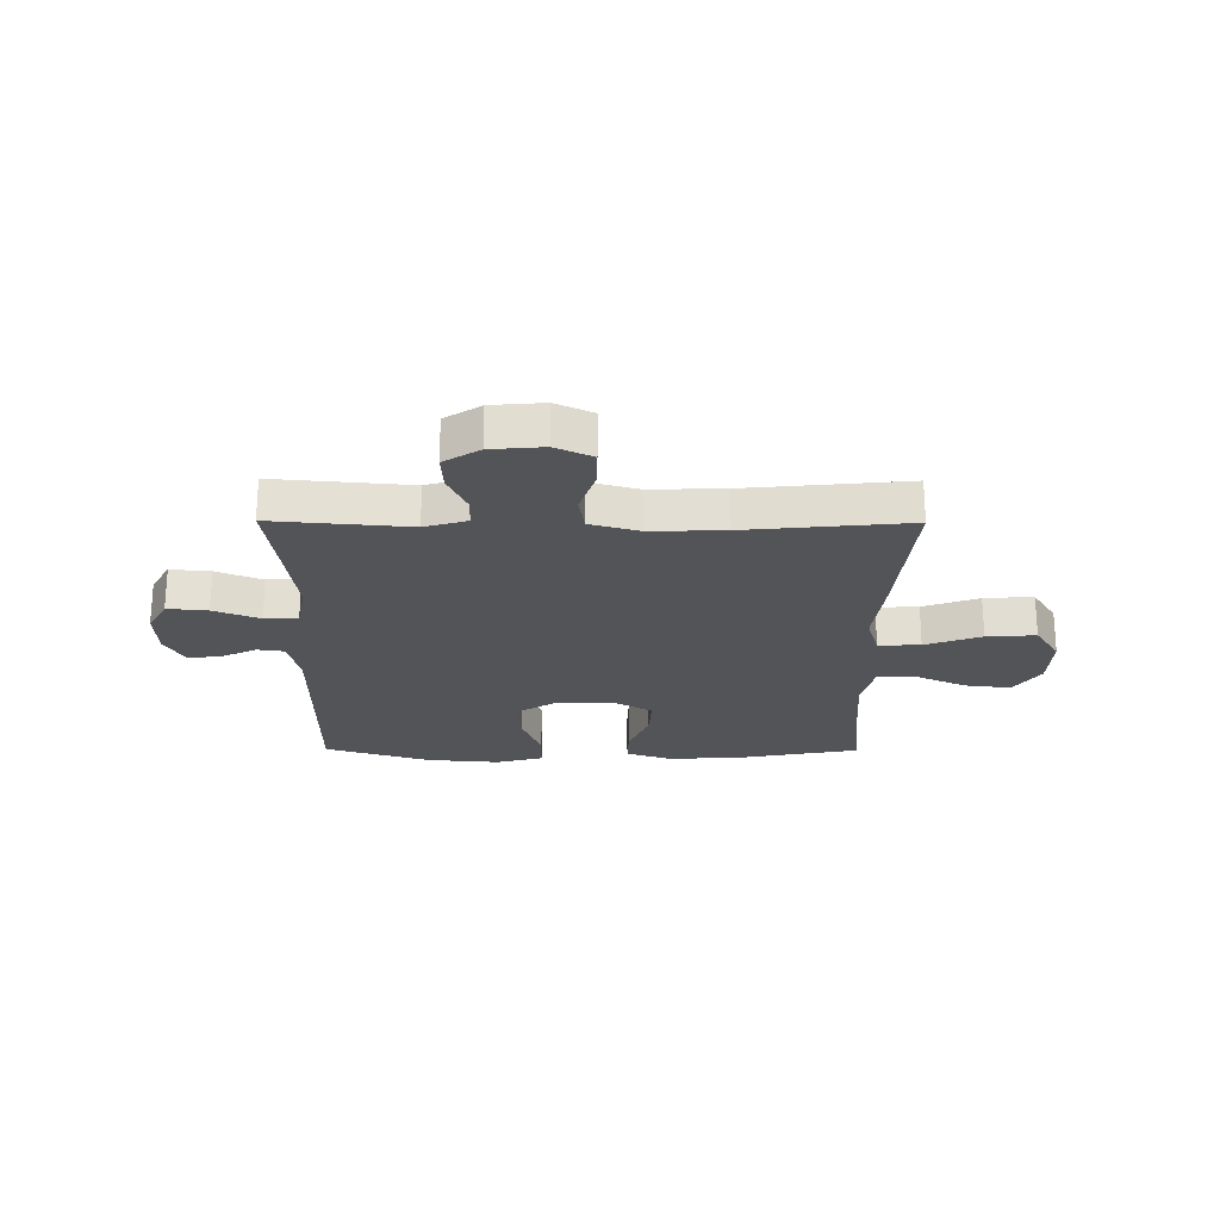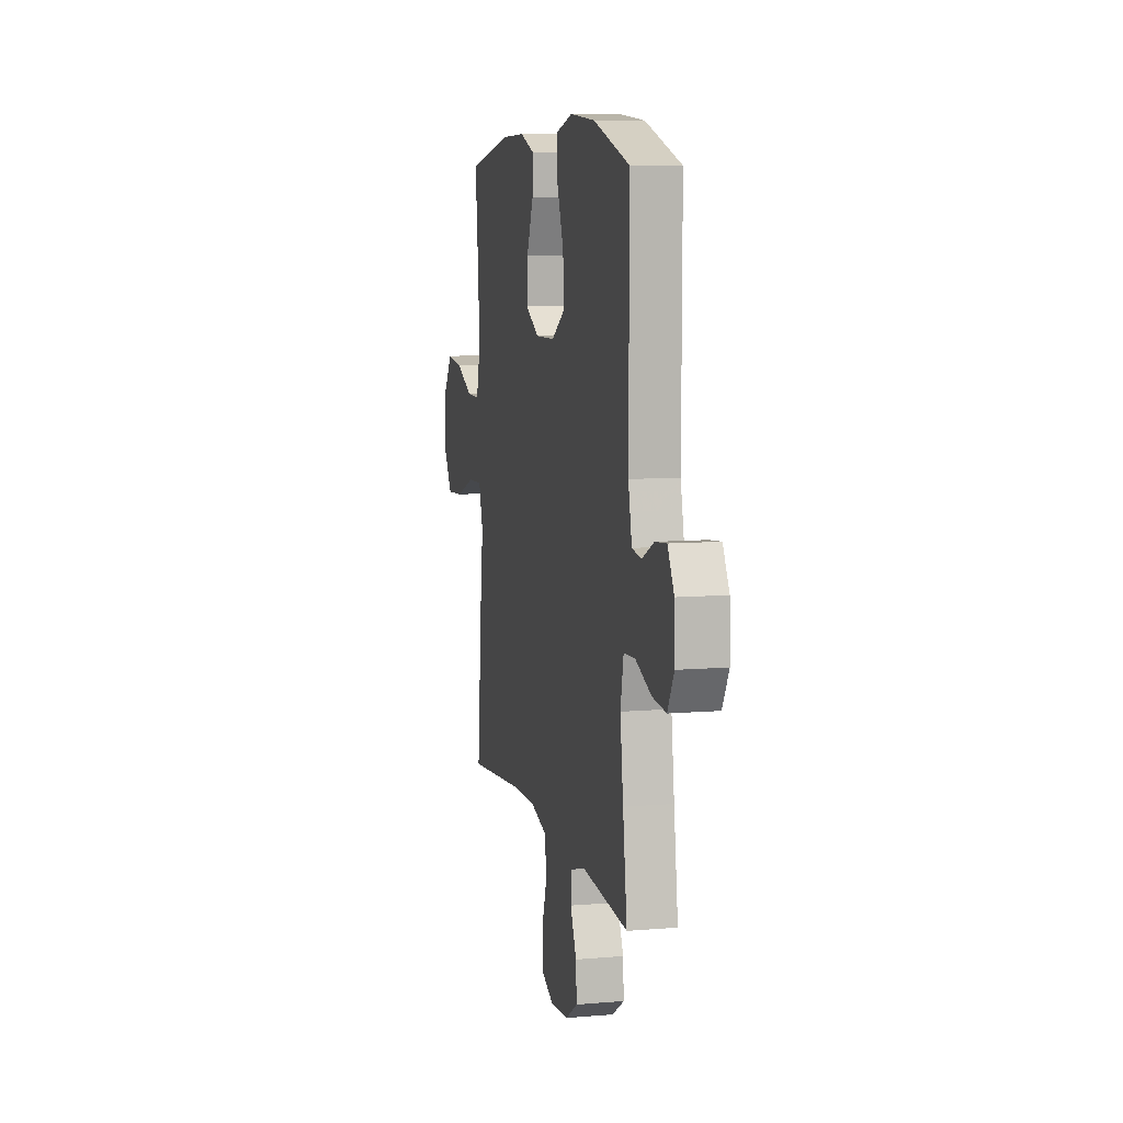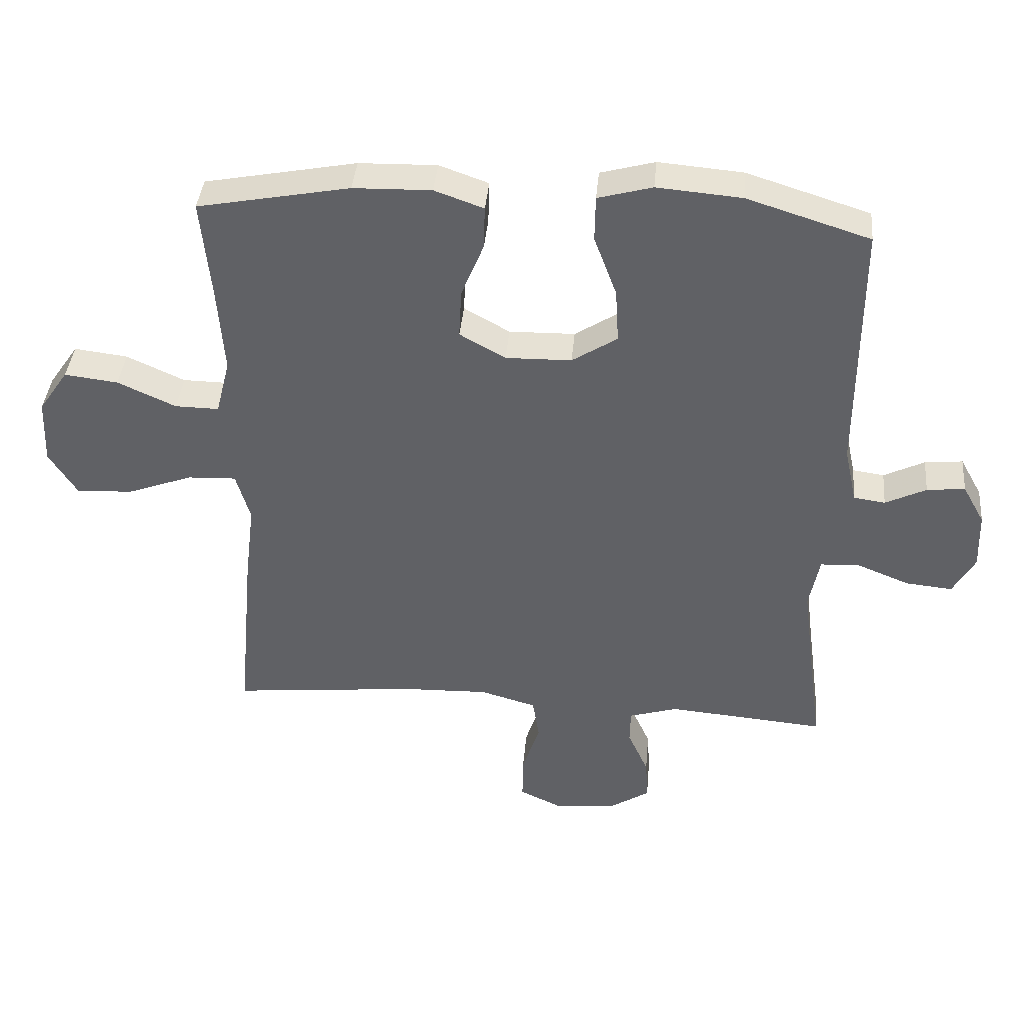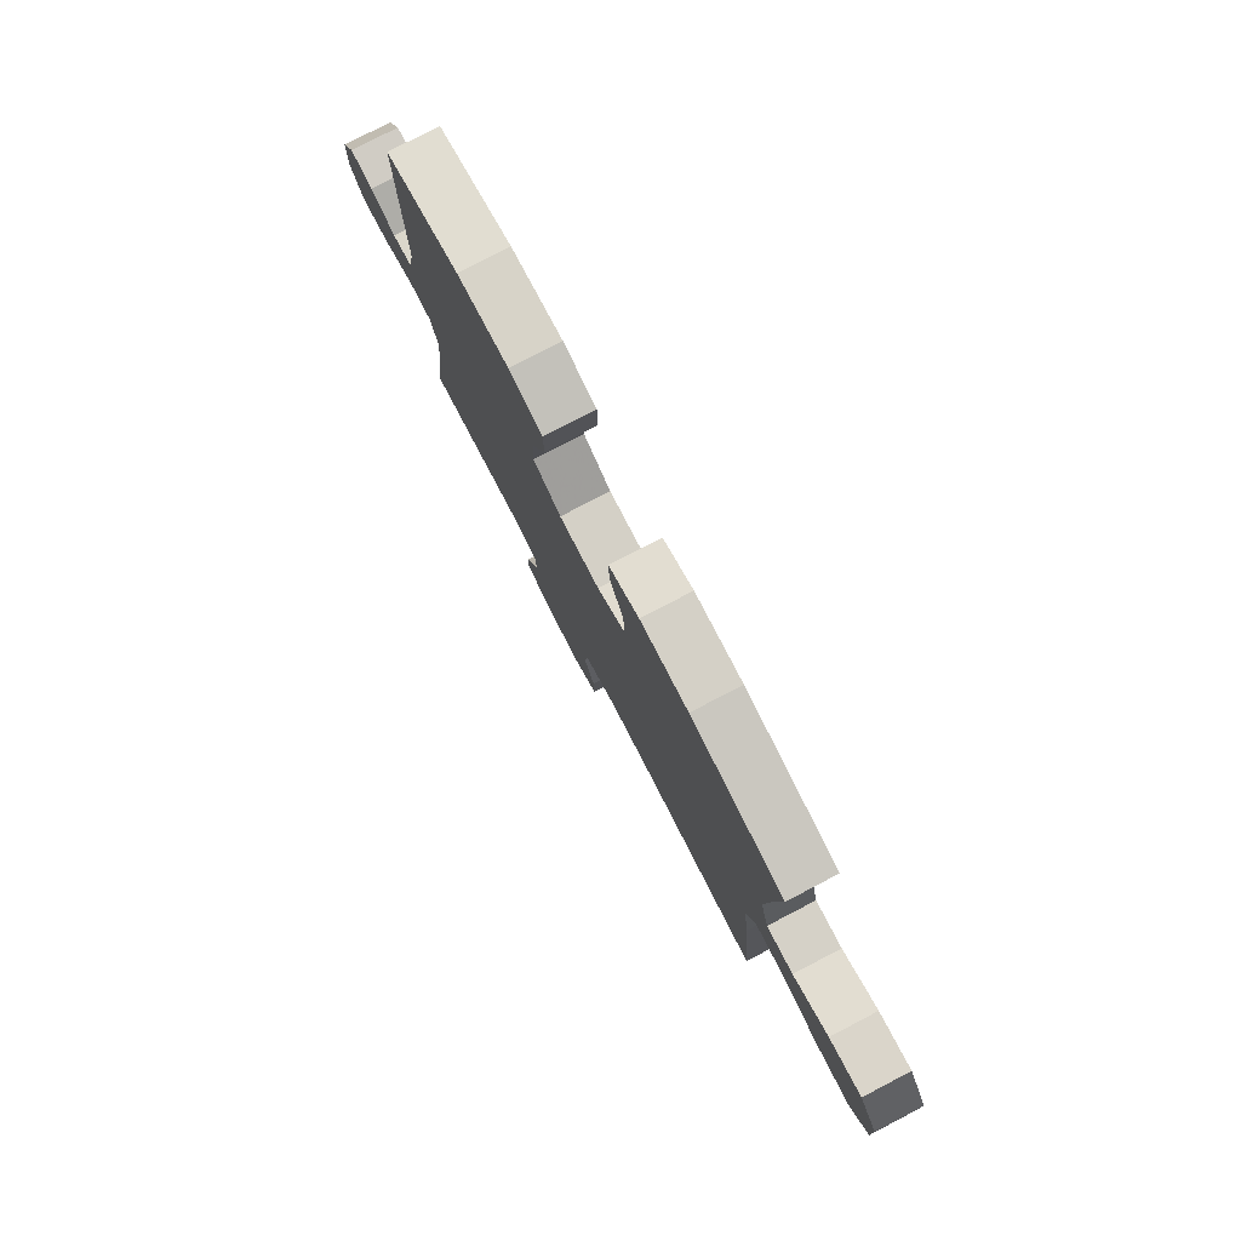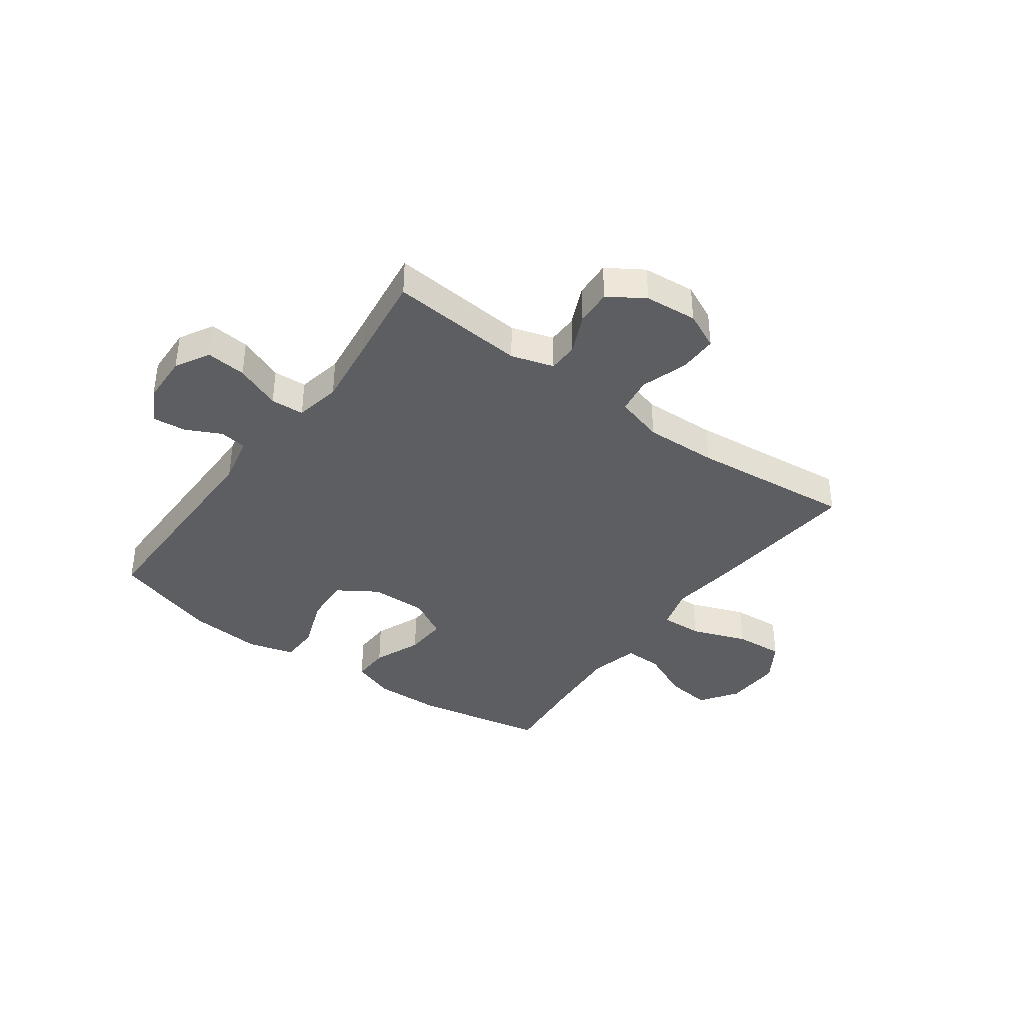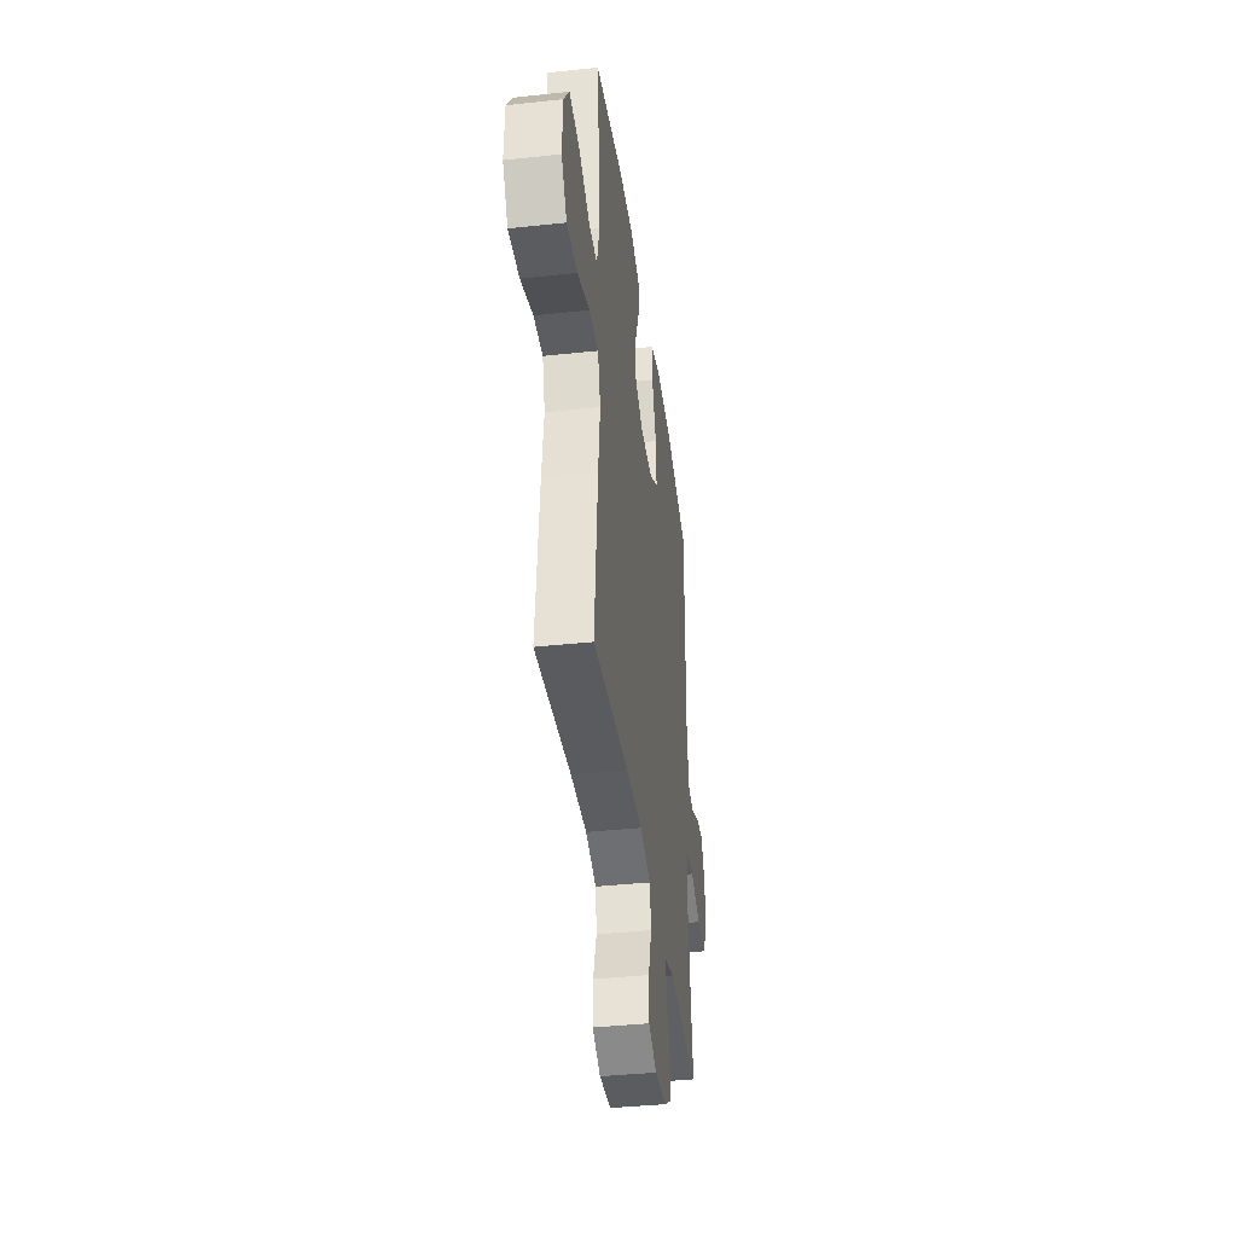
<metadata>
{"format":"obj","ext":"obj","renderer":"f3d","projection":"perspective","resolution":1024,"background":"white","views":[{"elev":-23.3,"azim":179.6,"up":"+Y"},{"elev":8.6,"azim":76.9,"up":"+Z"},{"elev":39.8,"azim":5.1,"up":"+Z"},{"elev":79.4,"azim":-117.5,"up":"+Z"},{"elev":-38.6,"azim":144.0,"up":"+Y"},{"elev":-39.0,"azim":-82.3,"up":"+Z"}]}
</metadata>
<code>
v 0.5 0.07 0.5
v 0.499 0.07 0.101
v 0.518 0.07 0.014
v 0.567 0.07 0.007
v 0.63 0.07 0.038
v 0.689 0.07 0.044
v 0.723 0.07 -0.017
v 0.726 0.07 -0.106
v 0.692 0.07 -0.167
v 0.62 0.07 -0.16
v 0.538 0.07 -0.127
v 0.478 0.07 -0.13
v 0.462 0.07 -0.212
v 0.478 0.07 -0.337
v 0.5 0.07 -0.5
v 0.256 0.07 -0.479
v 0.18 0.07 -0.502
v 0.179 0.07 -0.556
v 0.211 0.07 -0.627
v 0.215 0.07 -0.693
v 0.151 0.07 -0.734
v 0.057 0.07 -0.742
v -0.009 0.07 -0.711
v -0.008 0.07 -0.641
v 0.019 0.07 -0.558
v 0.009 0.07 -0.492
v -0.078 0.07 -0.467
v -0.209 0.07 -0.471
v -0.5 0.07 -0.5
v -0.474 0.07 -0.217
v -0.459 0.07 -0.095
v -0.481 0.07 -0.019
v -0.556 0.07 -0.022
v -0.656 0.07 -0.059
v -0.744 0.07 -0.065
v -0.788 0.07 0.005
v -0.784 0.07 0.107
v -0.738 0.07 0.174
v -0.655 0.07 0.164
v -0.565 0.07 0.123
v -0.497 0.07 0.122
v -0.475 0.07 0.209
v -0.485 0.07 0.346
v -0.5 0.07 0.5
v -0.265 0.07 0.545
v -0.144 0.07 0.548
v -0.068 0.07 0.521
v -0.07 0.07 0.454
v -0.105 0.07 0.368
v -0.109 0.07 0.292
v -0.038 0.07 0.252
v 0.064 0.07 0.254
v 0.134 0.07 0.299
v 0.129 0.07 0.383
v 0.094 0.07 0.477
v 0.095 0.07 0.548
v 0.179 0.07 0.571
v 0.31 0.07 0.56
v 0.5 0 0.5
v 0.499 0 0.101
v 0.518 0 0.014
v 0.567 0 0.007
v 0.63 0 0.038
v 0.689 0 0.044
v 0.723 0 -0.017
v 0.726 0 -0.106
v 0.692 0 -0.167
v 0.62 0 -0.16
v 0.538 0 -0.127
v 0.478 0 -0.13
v 0.462 0 -0.212
v 0.478 0 -0.337
v 0.5 0 -0.5
v 0.256 0 -0.479
v 0.18 0 -0.502
v 0.179 0 -0.556
v 0.211 0 -0.627
v 0.215 0 -0.693
v 0.151 0 -0.734
v 0.057 0 -0.742
v -0.009 0 -0.711
v -0.008 0 -0.641
v 0.019 0 -0.558
v 0.009 0 -0.492
v -0.078 0 -0.467
v -0.209 0 -0.471
v -0.5 0 -0.5
v -0.474 0 -0.217
v -0.459 0 -0.095
v -0.481 0 -0.019
v -0.556 0 -0.022
v -0.656 0 -0.059
v -0.744 0 -0.065
v -0.788 0 0.005
v -0.784 0 0.107
v -0.738 0 0.174
v -0.655 0 0.164
v -0.565 0 0.123
v -0.497 0 0.122
v -0.475 0 0.209
v -0.485 0 0.346
v -0.5 0 0.5
v -0.265 0 0.545
v -0.144 0 0.548
v -0.068 0 0.521
v -0.07 0 0.454
v -0.105 0 0.368
v -0.109 0 0.292
v -0.038 0 0.252
v 0.064 0 0.254
v 0.134 0 0.299
v 0.129 0 0.383
v 0.094 0 0.477
v 0.095 0 0.548
v 0.179 0 0.571
v 0.31 0 0.56
f 57 58 1 2
f 54 55 56 57
f 53 54 57 2
f 52 53 2 3
f 51 52 3
f 46 47 48 49
f 46 49 50
f 43 44 45 46
f 42 43 46 50
f 41 42 50 51
f 37 38 39 40
f 37 40 41
f 36 37 41
f 33 34 35 36
f 32 33 36 41
f 31 32 41 51
f 28 29 30 31
f 27 28 31 51
f 22 23 24 25
f 22 25 26
f 21 22 26
f 18 19 20 21
f 17 18 21 26
f 16 17 26 27
f 14 15 16
f 13 14 16 27
f 8 9 10 11
f 8 11 12
f 7 8 12
f 4 5 6 7
f 3 4 7 12
f 51 3 12
f 12 13 27 51
f 60 59 116 115
f 115 114 113 112
f 60 115 112 111
f 61 60 111 110
f 61 110 109
f 107 106 105 104
f 108 107 104
f 104 103 102 101
f 108 104 101 100
f 109 108 100 99
f 98 97 96 95
f 99 98 95
f 99 95 94
f 94 93 92 91
f 99 94 91 90
f 109 99 90 89
f 89 88 87 86
f 109 89 86 85
f 83 82 81 80
f 84 83 80
f 84 80 79
f 79 78 77 76
f 84 79 76 75
f 85 84 75 74
f 74 73 72
f 85 74 72 71
f 69 68 67 66
f 70 69 66
f 70 66 65
f 65 64 63 62
f 70 65 62 61
f 70 61 109
f 109 85 71 70
f 1 59 60 2
f 2 60 61 3
f 3 61 62 4
f 4 62 63 5
f 5 63 64 6
f 6 64 65 7
f 7 65 66 8
f 8 66 67 9
f 9 67 68 10
f 10 68 69 11
f 11 69 70 12
f 12 70 71 13
f 13 71 72 14
f 14 72 73 15
f 15 73 74 16
f 16 74 75 17
f 17 75 76 18
f 18 76 77 19
f 19 77 78 20
f 20 78 79 21
f 21 79 80 22
f 22 80 81 23
f 23 81 82 24
f 24 82 83 25
f 25 83 84 26
f 26 84 85 27
f 27 85 86 28
f 28 86 87 29
f 29 87 88 30
f 30 88 89 31
f 31 89 90 32
f 32 90 91 33
f 33 91 92 34
f 34 92 93 35
f 35 93 94 36
f 36 94 95 37
f 37 95 96 38
f 38 96 97 39
f 39 97 98 40
f 40 98 99 41
f 41 99 100 42
f 42 100 101 43
f 43 101 102 44
f 44 102 103 45
f 45 103 104 46
f 46 104 105 47
f 47 105 106 48
f 48 106 107 49
f 49 107 108 50
f 50 108 109 51
f 51 109 110 52
f 52 110 111 53
f 53 111 112 54
f 54 112 113 55
f 55 113 114 56
f 56 114 115 57
f 57 115 116 58
f 58 116 59 1

</code>
